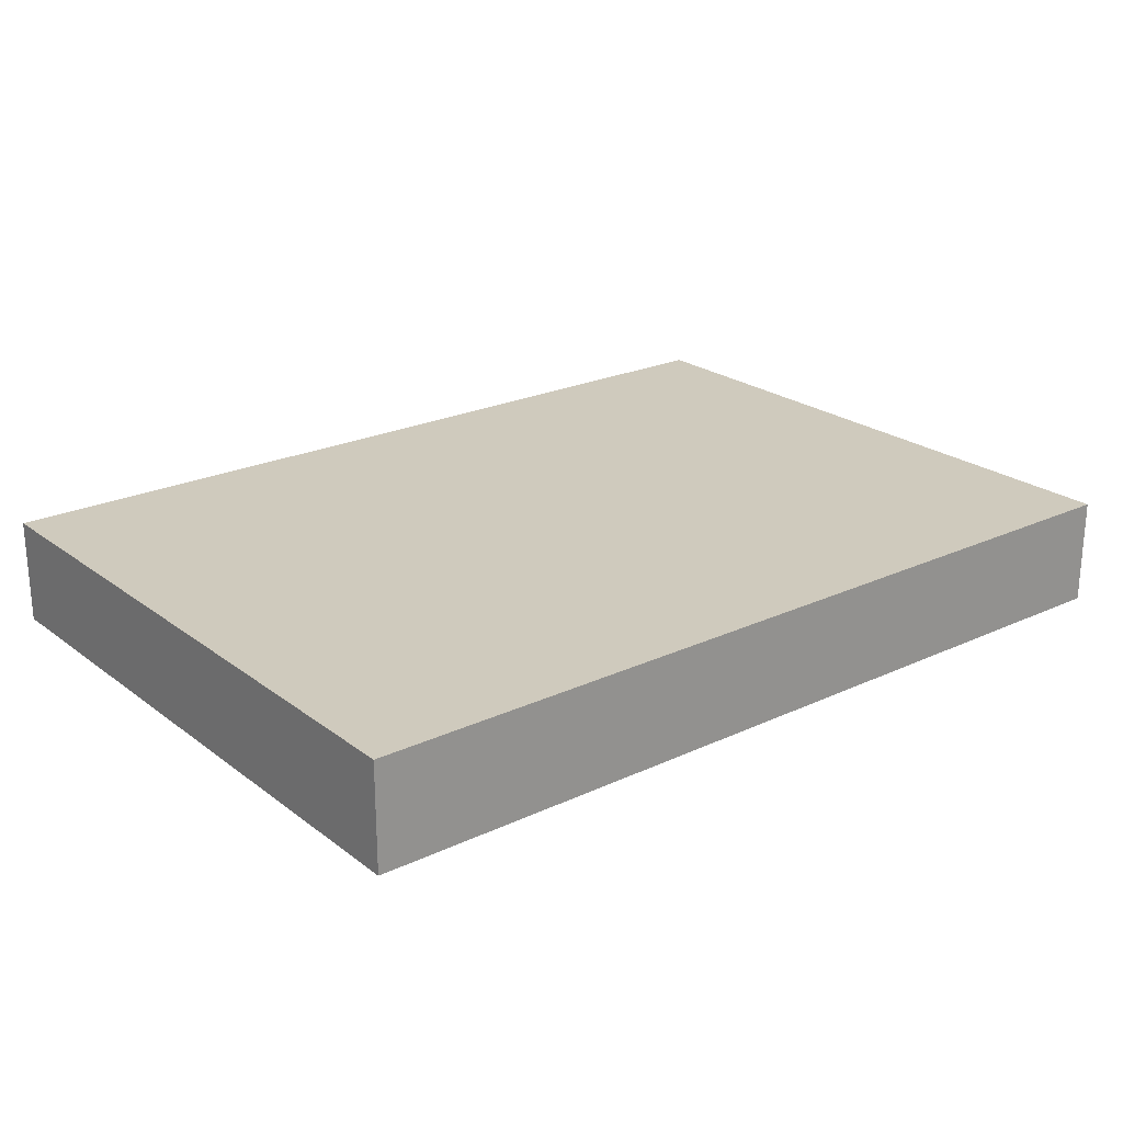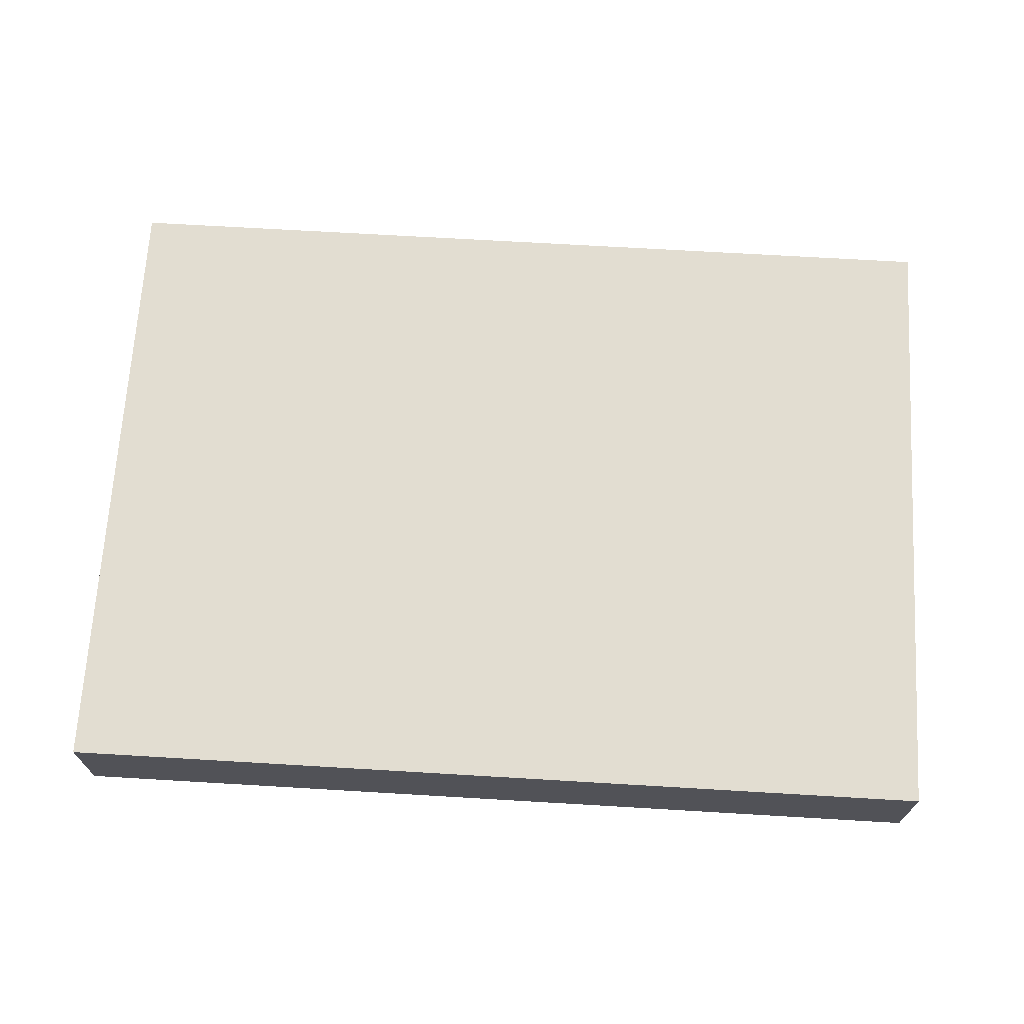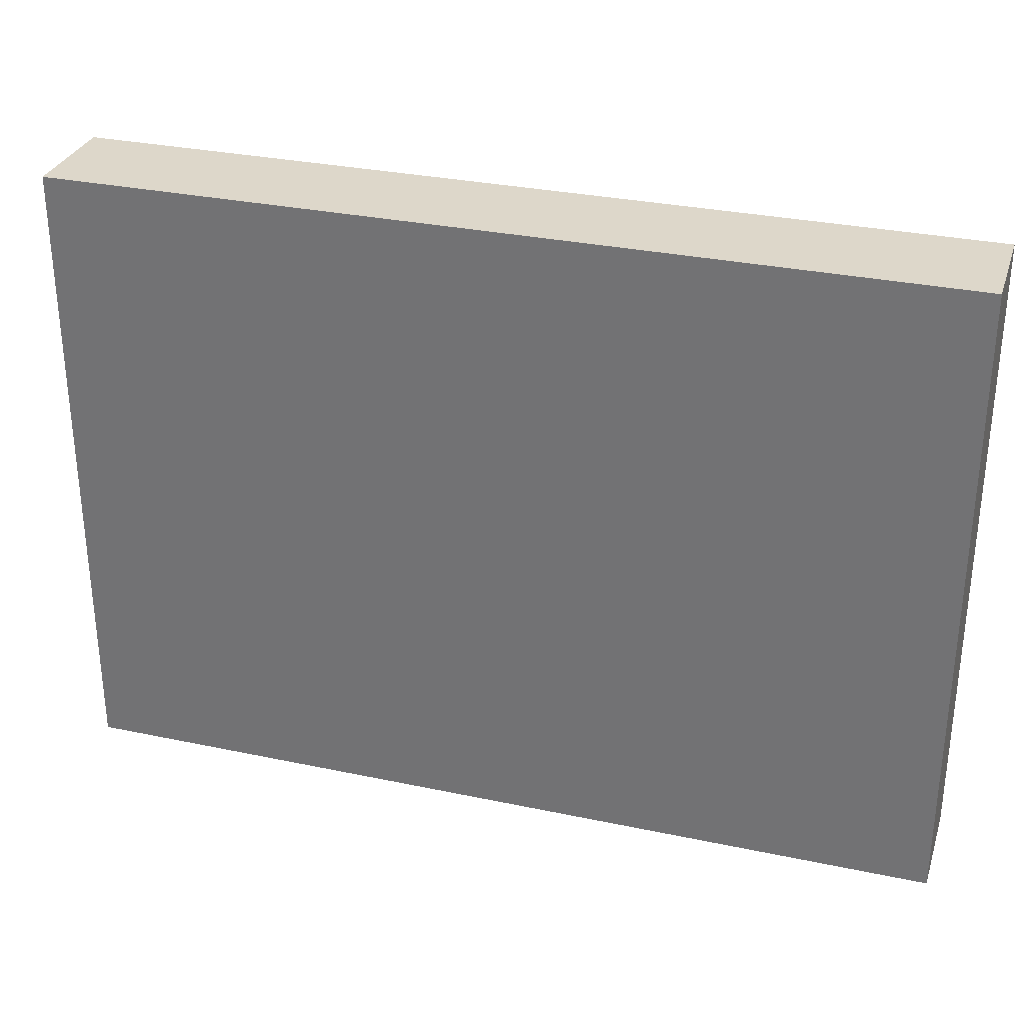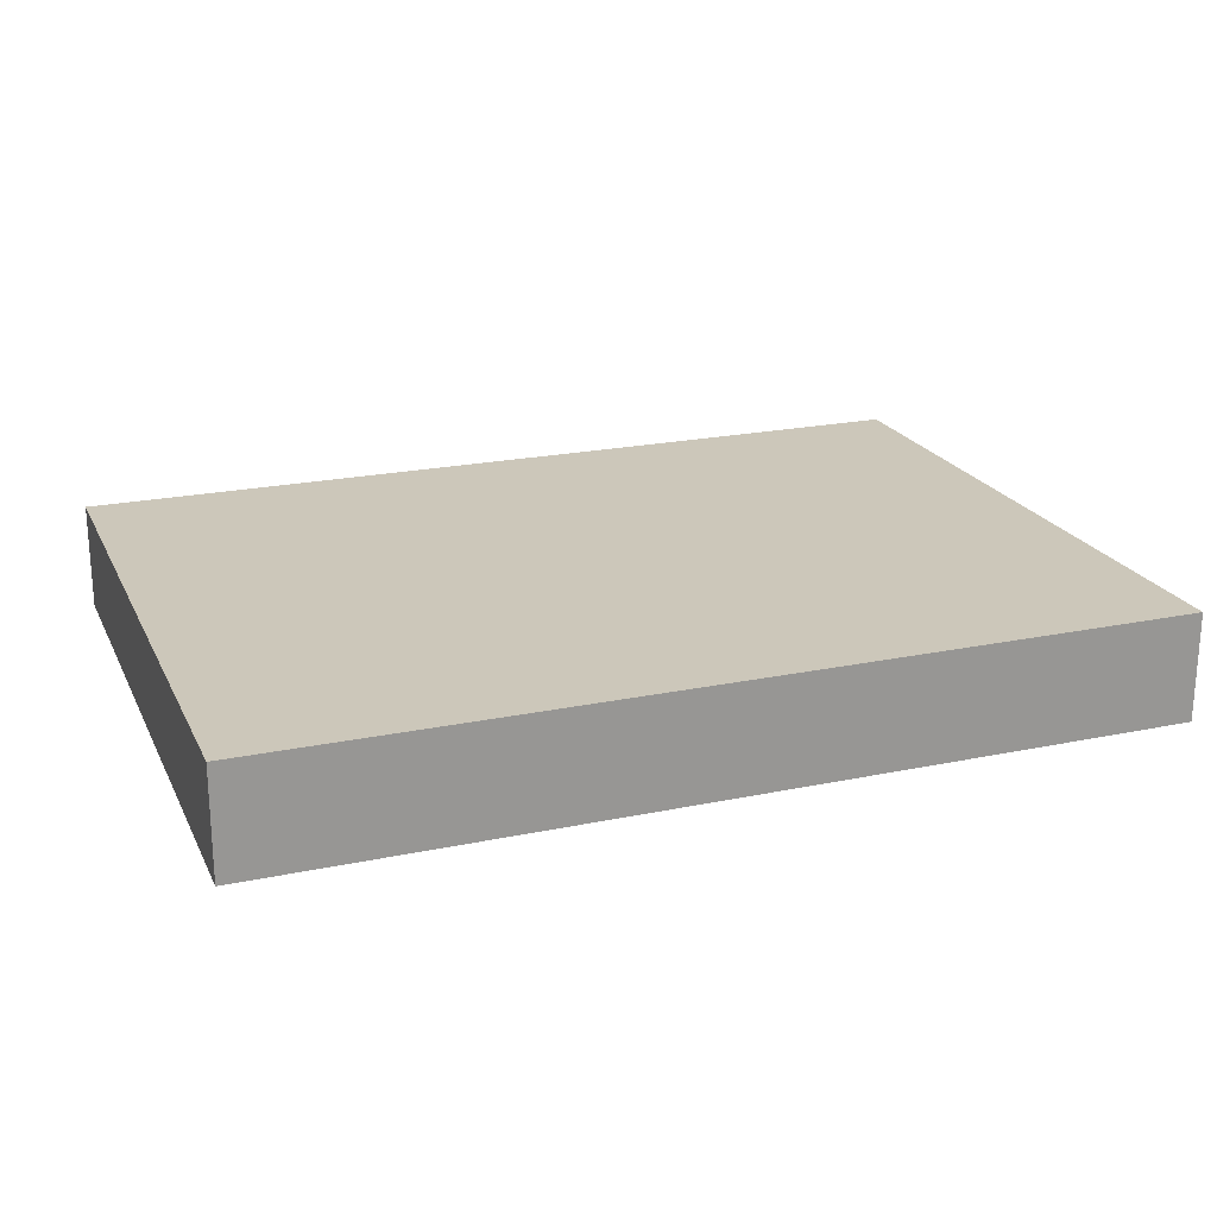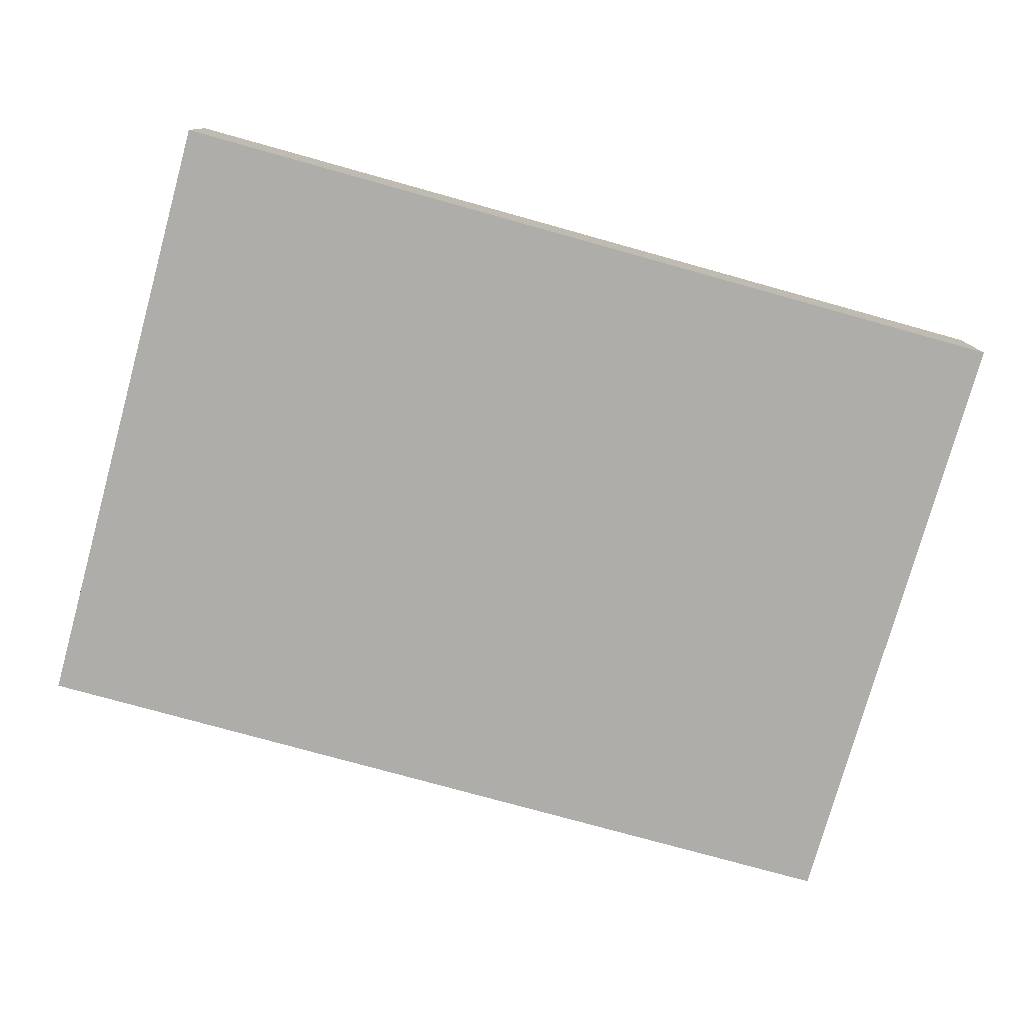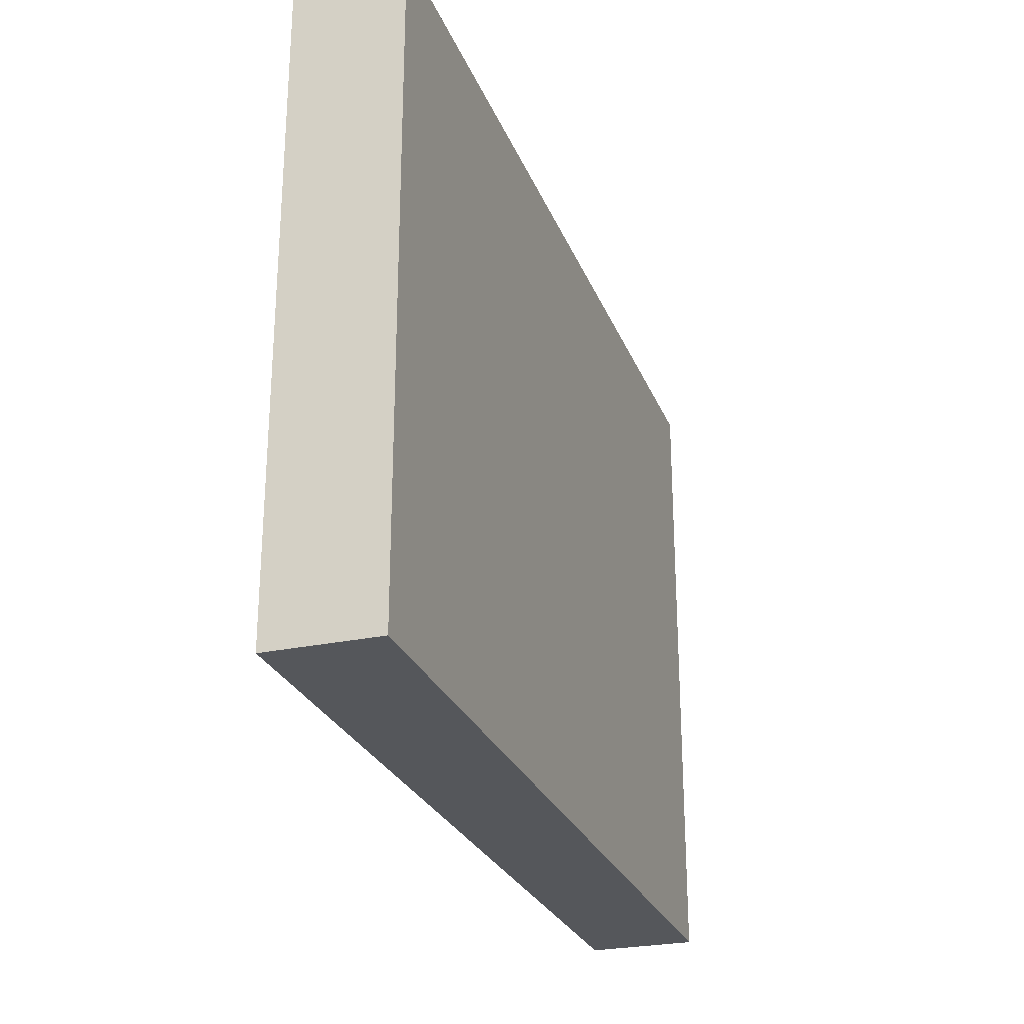
<metadata>
{"format":"obj","ext":"obj","renderer":"f3d","projection":"perspective","resolution":1024,"background":"white","views":[{"elev":23.0,"azim":141.5,"up":"+Y"},{"elev":68.5,"azim":-176.6,"up":"+Y"},{"elev":30.9,"azim":-163.1,"up":"+Z"},{"elev":21.4,"azim":-20.4,"up":"+Y"},{"elev":-77.4,"azim":164.5,"up":"+Y"},{"elev":-26.5,"azim":-71.4,"up":"+Z"}]}
</metadata>
<code>
v  3.192 -2.485 0
v  3.192 -2.185 0
v  5.691 -2.185 0
v  5.691 -2.485 0
v  3.192 -2.485 1.8
v  5.691 -2.485 1.8
v  5.691 -2.185 1.8
v  3.192 -2.185 1.8
o Barrier_2_3
g Barrier_2_3
f 1 2 3
f 3 4 1
f 5 6 7
f 7 8 5
f 1 4 6
f 6 5 1
f 4 3 7
f 7 6 4
f 3 2 8
f 8 7 3
f 2 1 5
f 5 8 2

</code>
